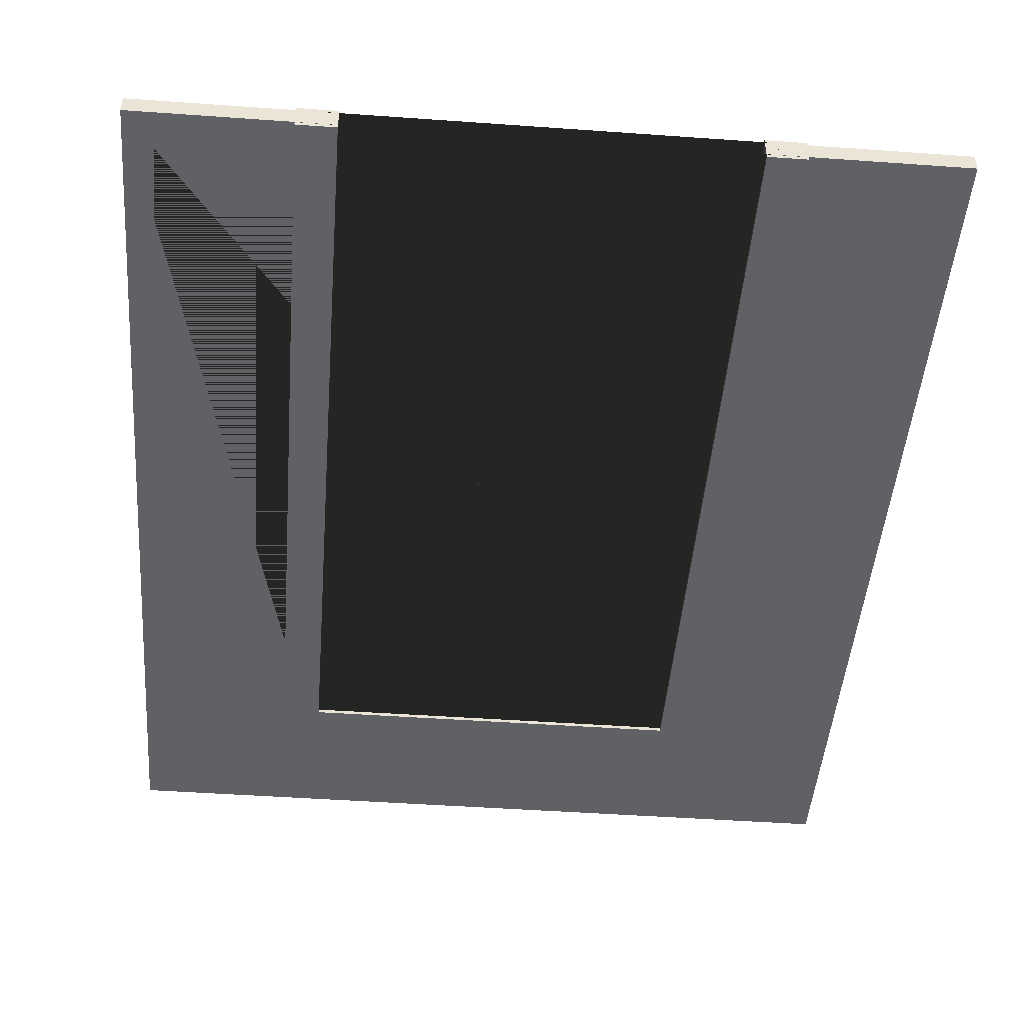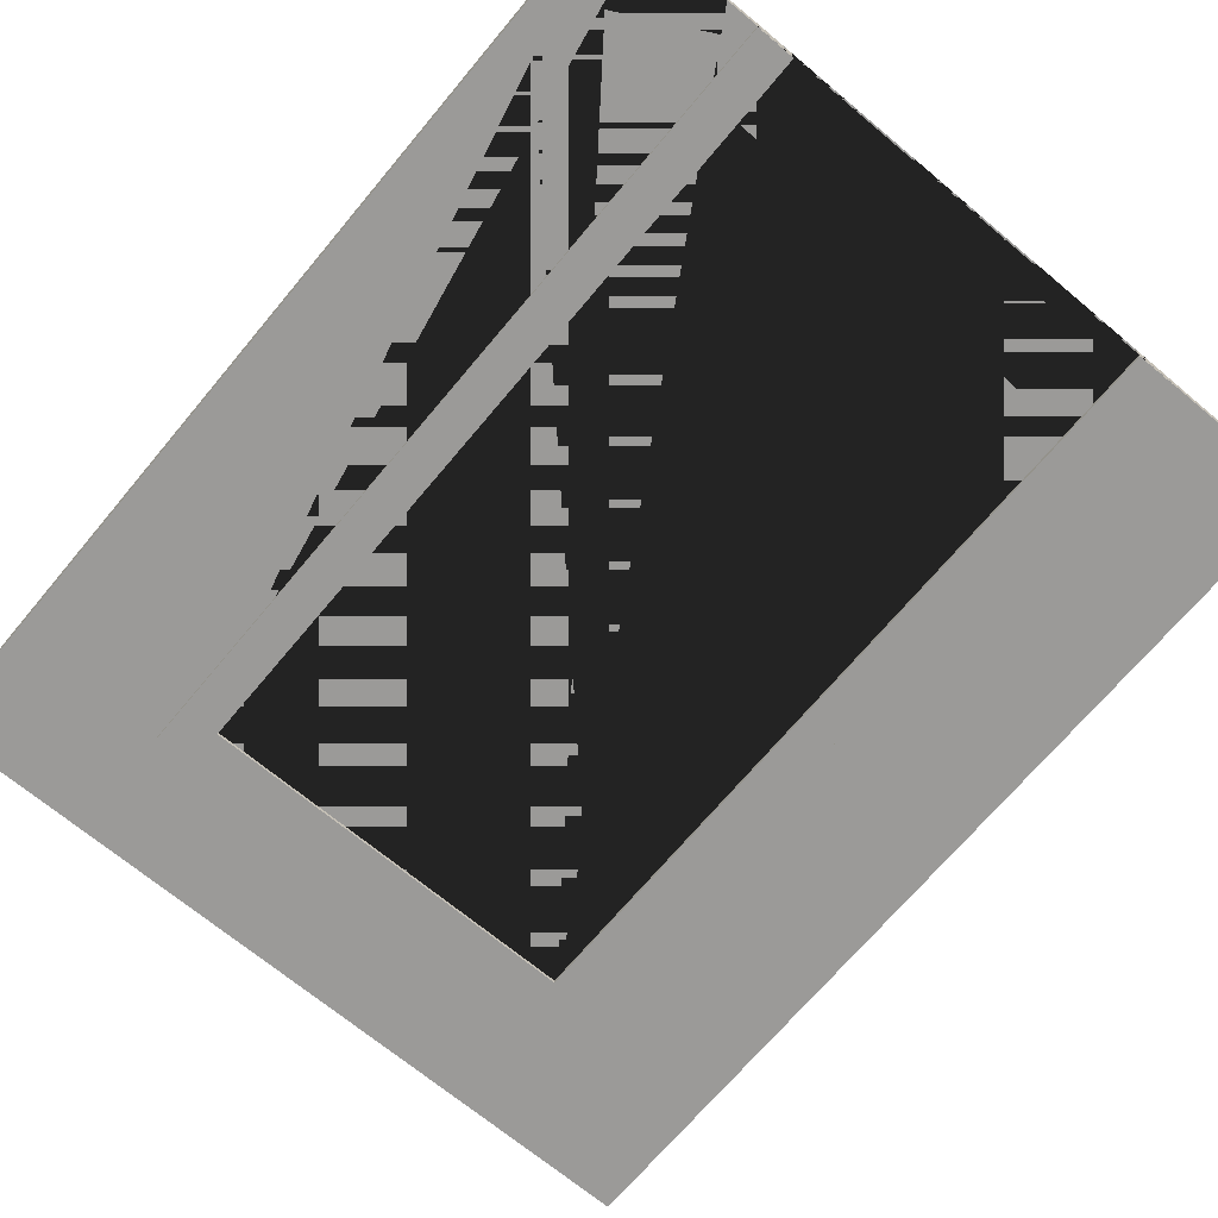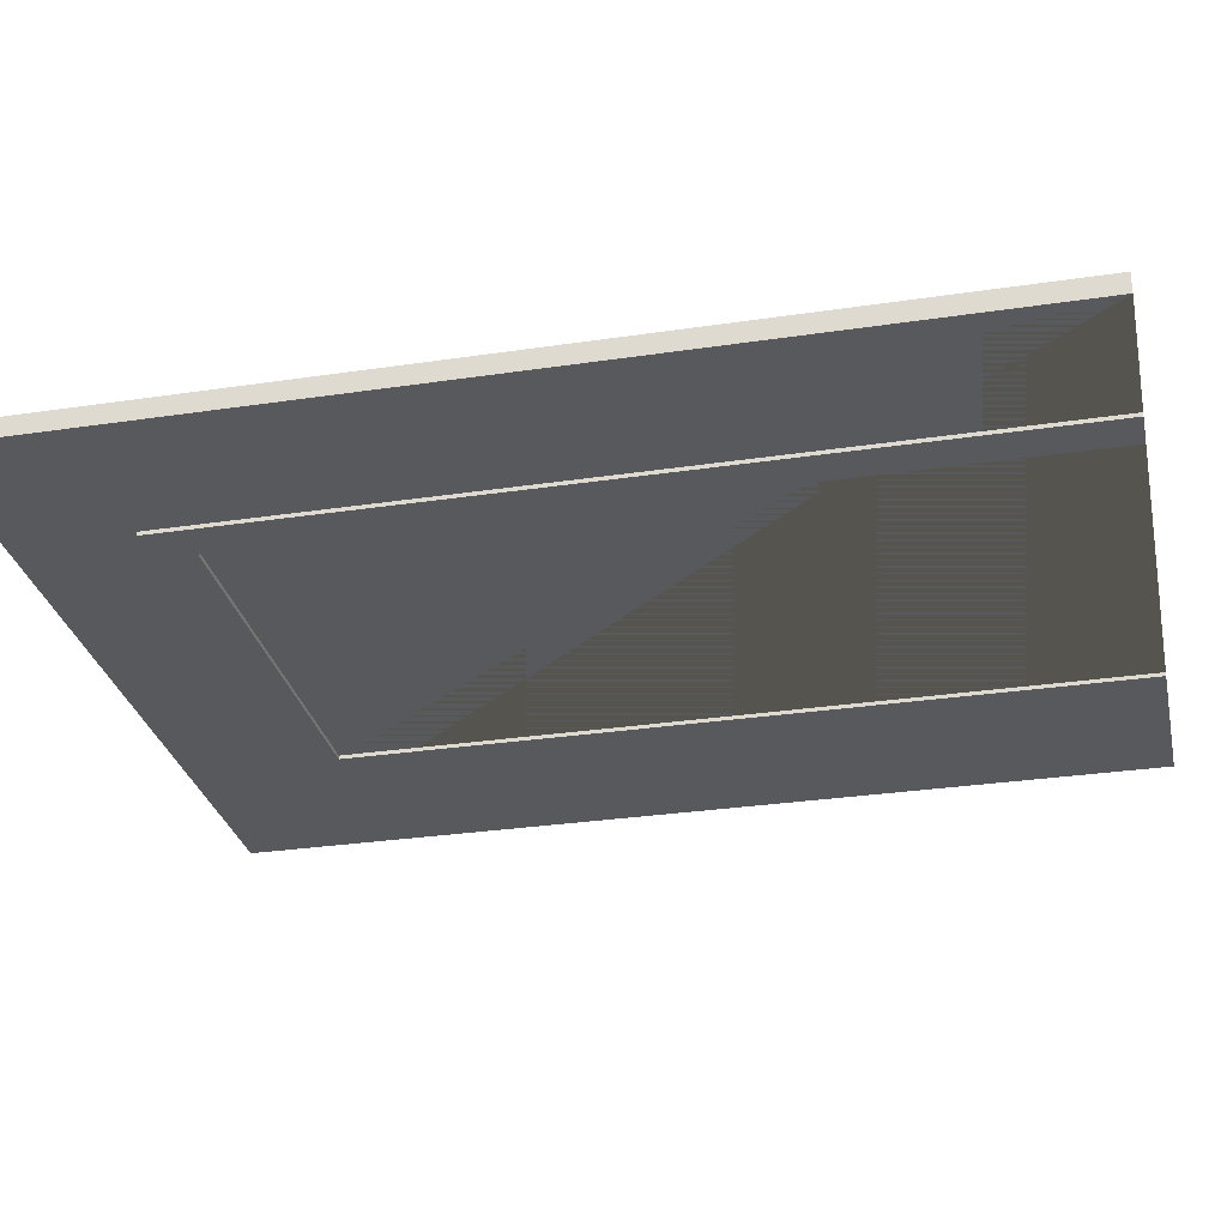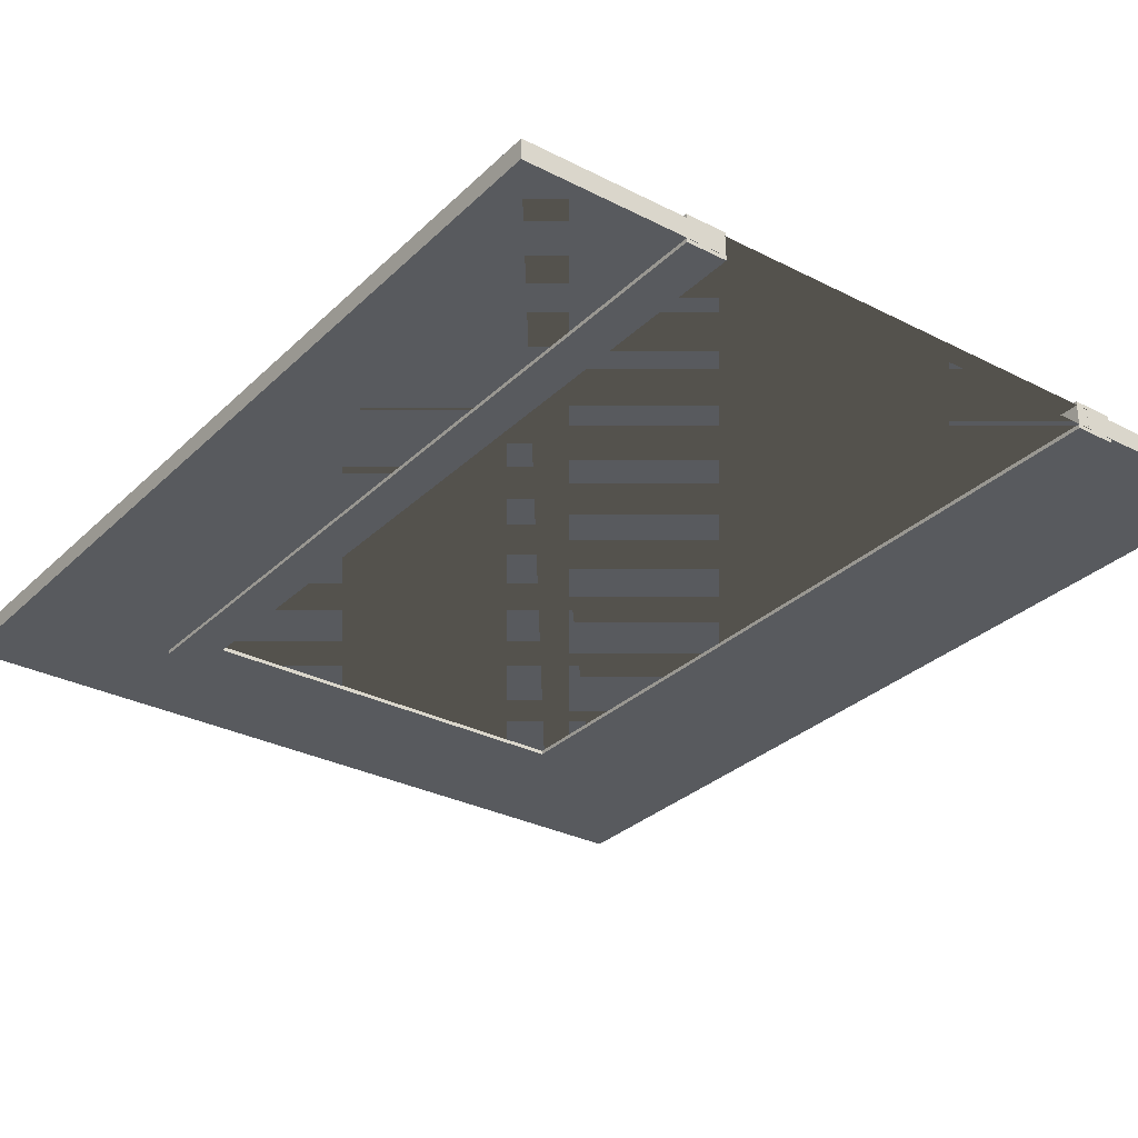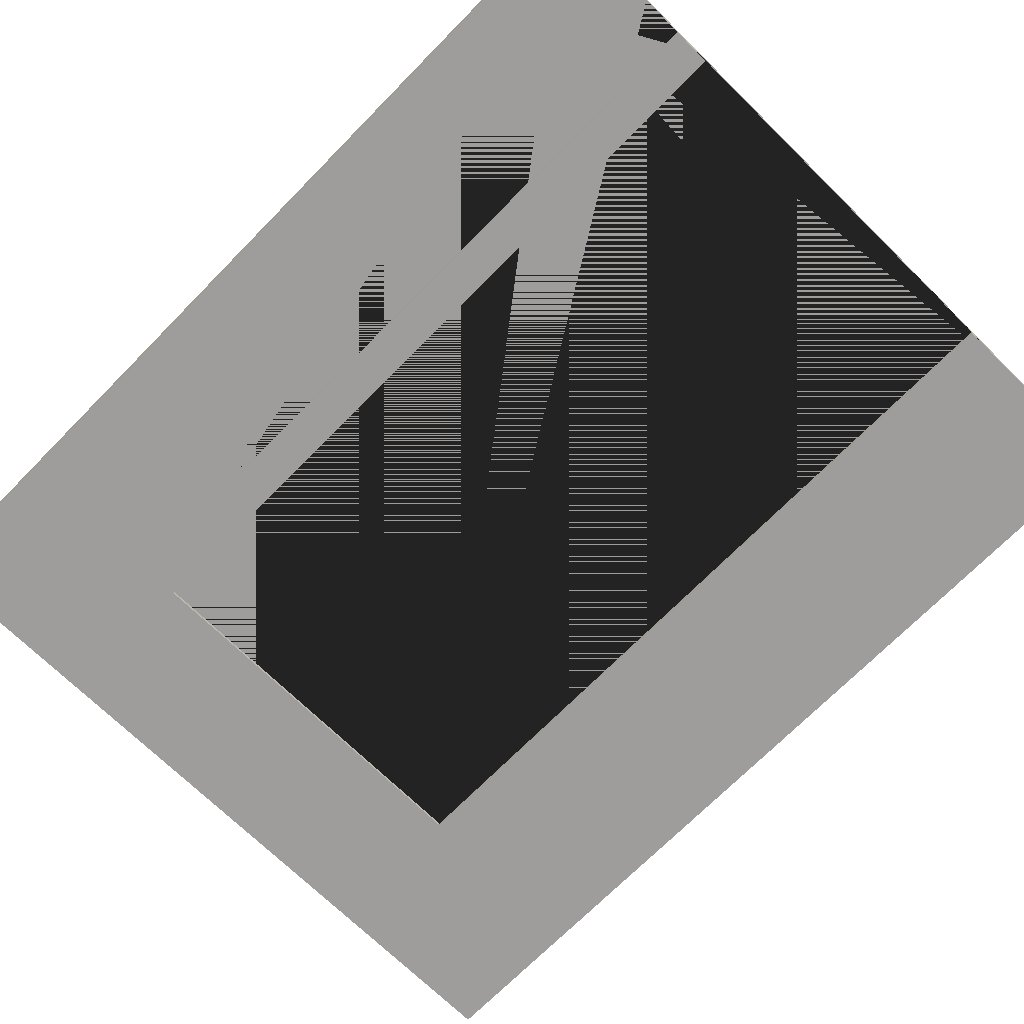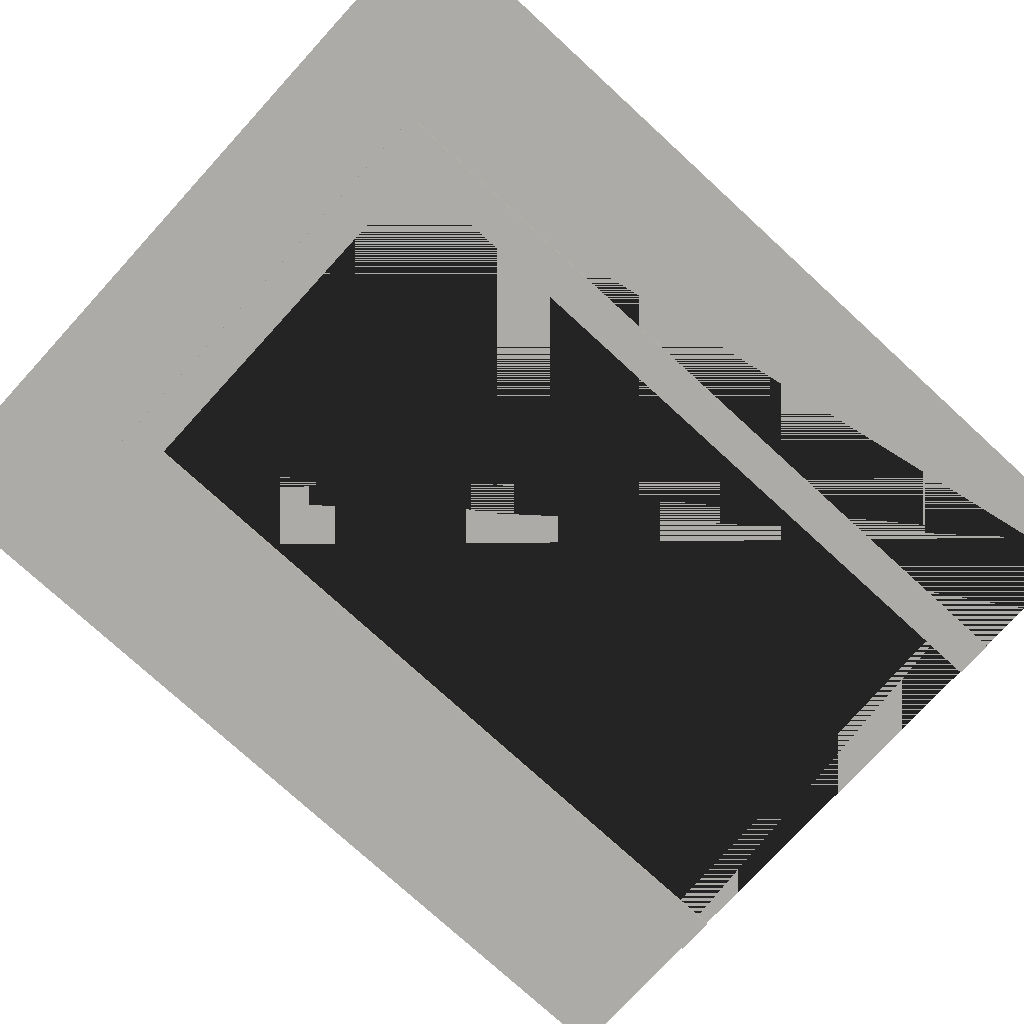
<metadata>
{"format":"obj","ext":"obj","renderer":"f3d","projection":"perspective","resolution":1024,"background":"white","views":[{"elev":-47.5,"azim":-4.6,"up":"+Z"},{"elev":-69.4,"azim":-39.9,"up":"+Z"},{"elev":-29.7,"azim":-77.6,"up":"+Z"},{"elev":-30.5,"azim":-36.5,"up":"+Z"},{"elev":-70.7,"azim":-44.5,"up":"+Z"},{"elev":-76.4,"azim":-132.5,"up":"+Z"}]}
</metadata>
<code>
o doorway0_Cube.001
v 0.6 0.000521 -0.025
v 0.6 2.1 -0.025
v 0.6 2.1 0.035
v 0.6 0.000521 0.035
v 0.5 0.000521 0.035
v 0.5 2 0.035
v 0.5 0.000521 -0.025
v -0.6 2.1 -0.025
v -0.6 2.1 0.035
v -0.5 0.000521 -0.025
v -0.5 2 -0.025
v -0.5 2 0.035
v -0.5 0.000521 0.035
v 0.5 2 -0.025
v -0.6 0.000521 0.035
v 1 0 0.025
v 1 2.4 0.025
v -1 2.4 0.025
v -1 0 0.025
v -0.53 0 0.025
v -0.53 2.03 0.025
v 0.53 2.03 0.025
v 0.53 0 0.025
v -0.6 0.000521 -0.025
v 0.53 0 -0.025
v 1 0 -0.025
v -0.53 2.03 -0.025
v -0.53 0 -0.025
v 0.53 2.03 -0.025
v -1 0 -0.025
v 1 2.4 -0.025
v -1 2.4 -0.025
v -0.6 0.000521 0.025
v -0.6 2.1 0.025
v -0.6 2.1 -0.035
v -0.6 0.000521 -0.035
v -0.5 0.000521 -0.035
v -0.5 2 -0.035
v -0.5 0.000521 0.025
v 0.6 2.1 0.025
v 0.6 2.1 -0.035
v 0.5 0.000521 0.025
v 0.5 2 0.025
v 0.5 2 -0.035
v 0.5 0.000521 -0.035
v -0.5 2 0.025
v 0.6 0.000521 -0.035
v -1 0 -0.025
v -1 2.4 -0.025
v 1 2.4 -0.025
v 1 0 -0.025
v 0.53 0 -0.025
v 0.53 2.03 -0.025
v -0.53 2.03 -0.025
v -0.53 0 -0.025
v 0.6 0.000521 0.025
v -0.53 0 0.025
v -1 0 0.025
v 0.53 2.03 0.025
v 0.53 0 0.025
v -0.53 2.03 0.025
v 1 0 0.025
v -1 2.4 0.025
v 1 2.4 0.025
f 1 2 3 4
f 5 4 3 6
f 7 1 4 5
f 2 8 9 3
f 10 11 12 13
f 11 14 6 12
f 12 9 15 13
f 6 3 9 12
f 16 17 18 19 20 21 22 23
f 13 15 24 10
f 5 6 14 7
f 25 26 16 23
f 27 21 20 28
f 22 21 27 29
f 23 22 29 25
f 19 30 28 20
f 17 16 26 31
f 18 17 31 32
f 19 18 32 30
f 15 9 8 24
f 33 34 35 36
f 37 36 35 38
f 39 33 36 37
f 34 40 41 35
f 42 43 44 45
f 43 46 38 44
f 44 41 47 45
f 38 35 41 44
f 48 49 50 51 52 53 54 55
f 45 47 56 42
f 37 38 46 39
f 57 58 48 55
f 59 53 52 60
f 54 53 59 61
f 55 54 61 57
f 51 62 60 52
f 49 48 58 63
f 50 49 63 64
f 51 50 64 62
f 47 41 40 56

</code>
